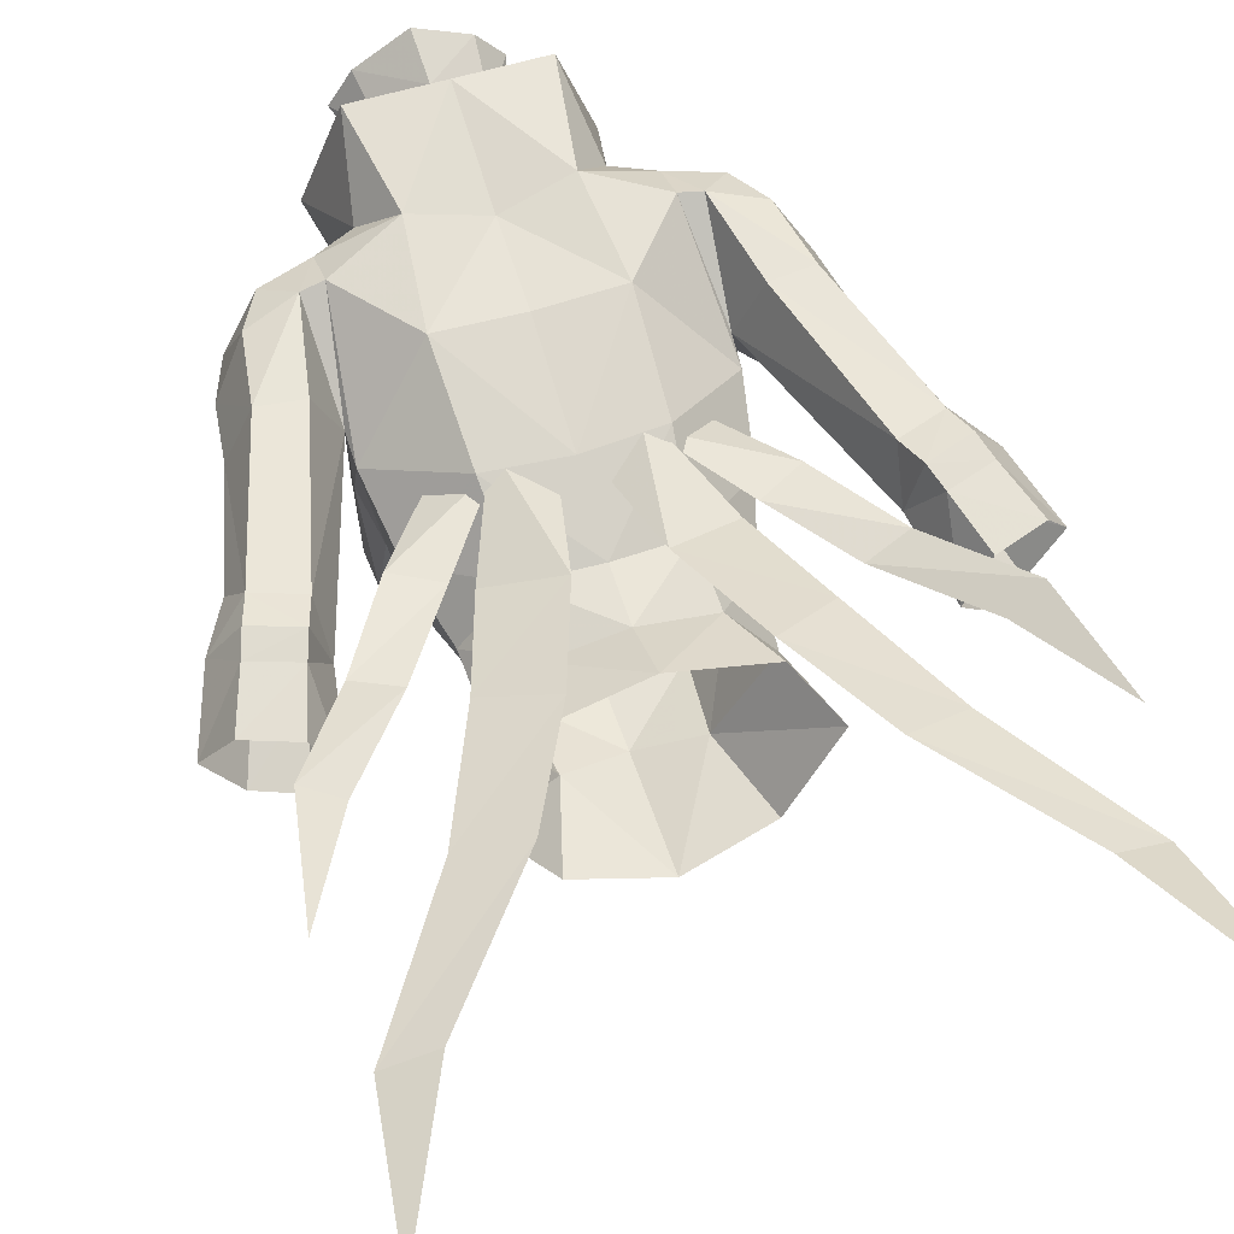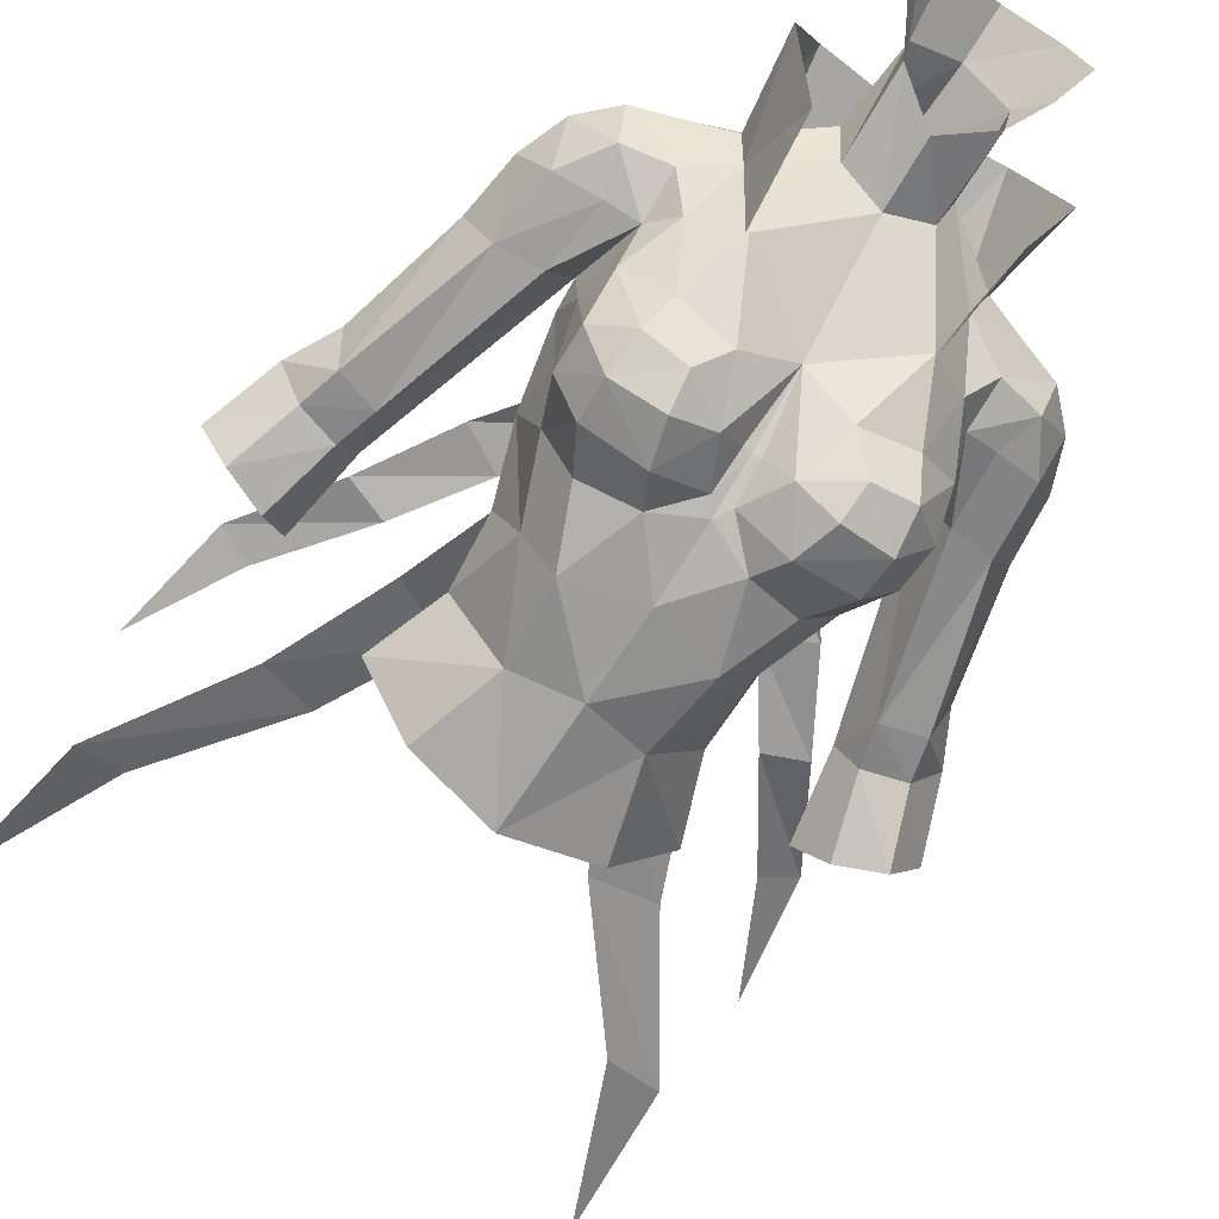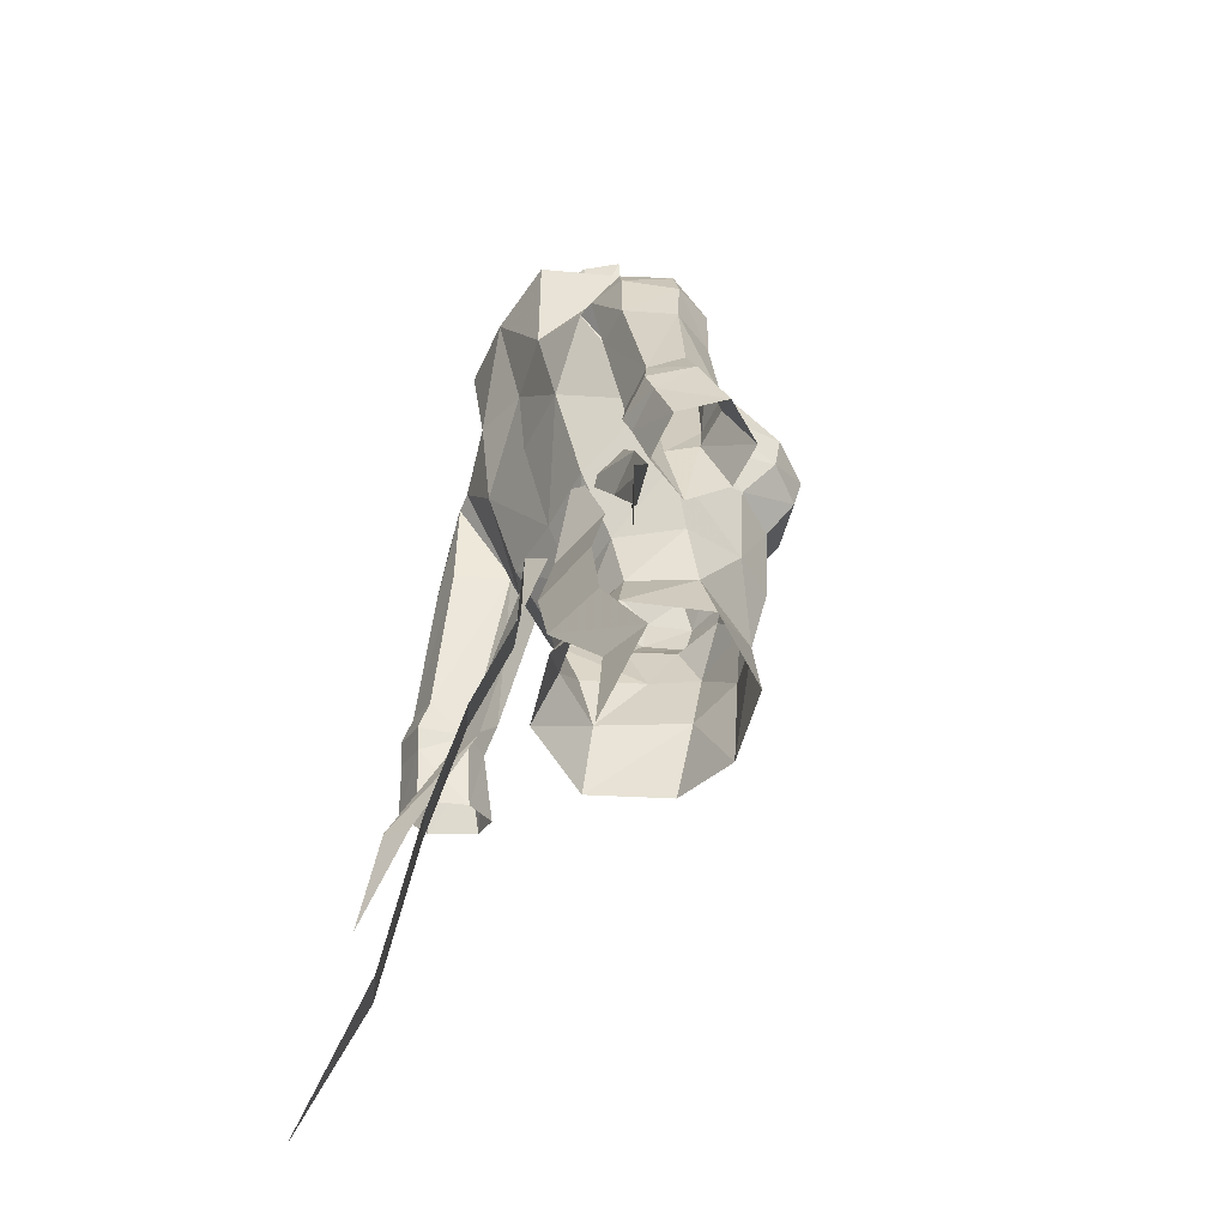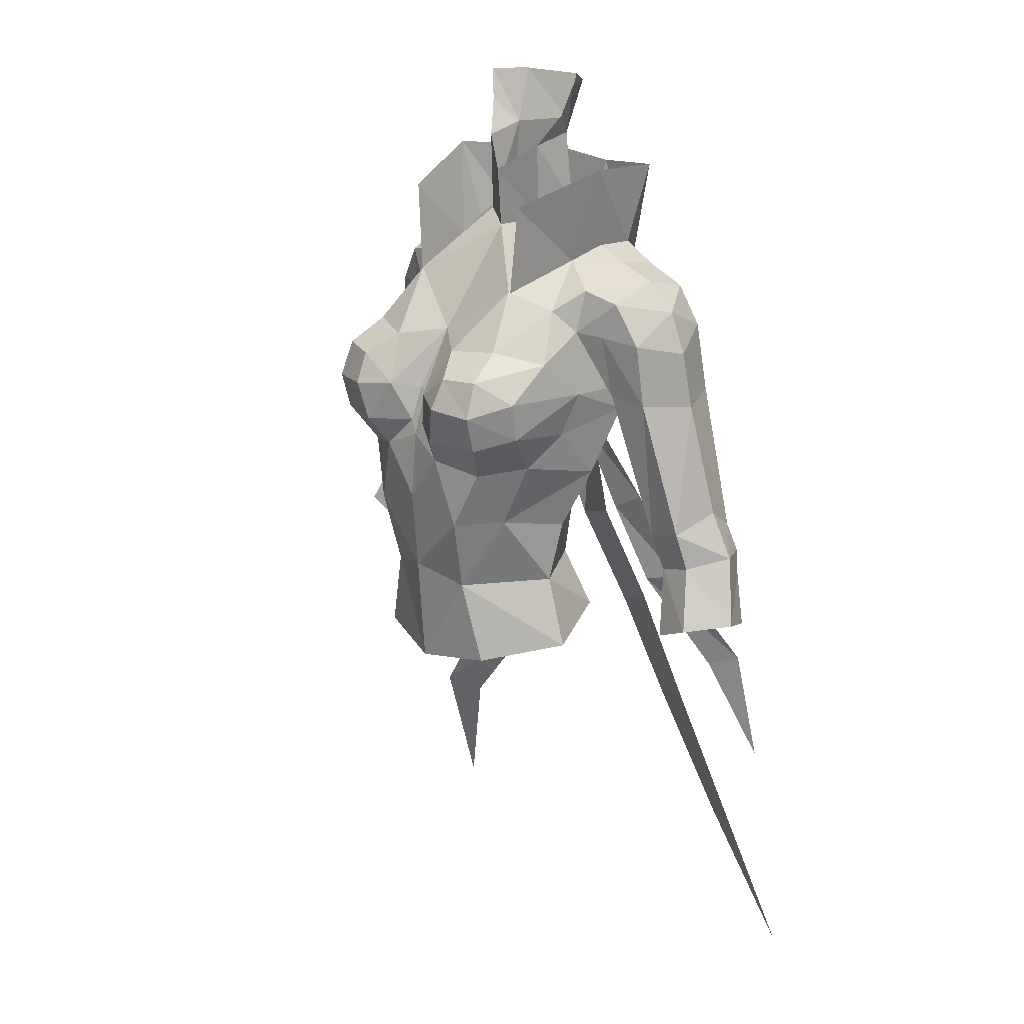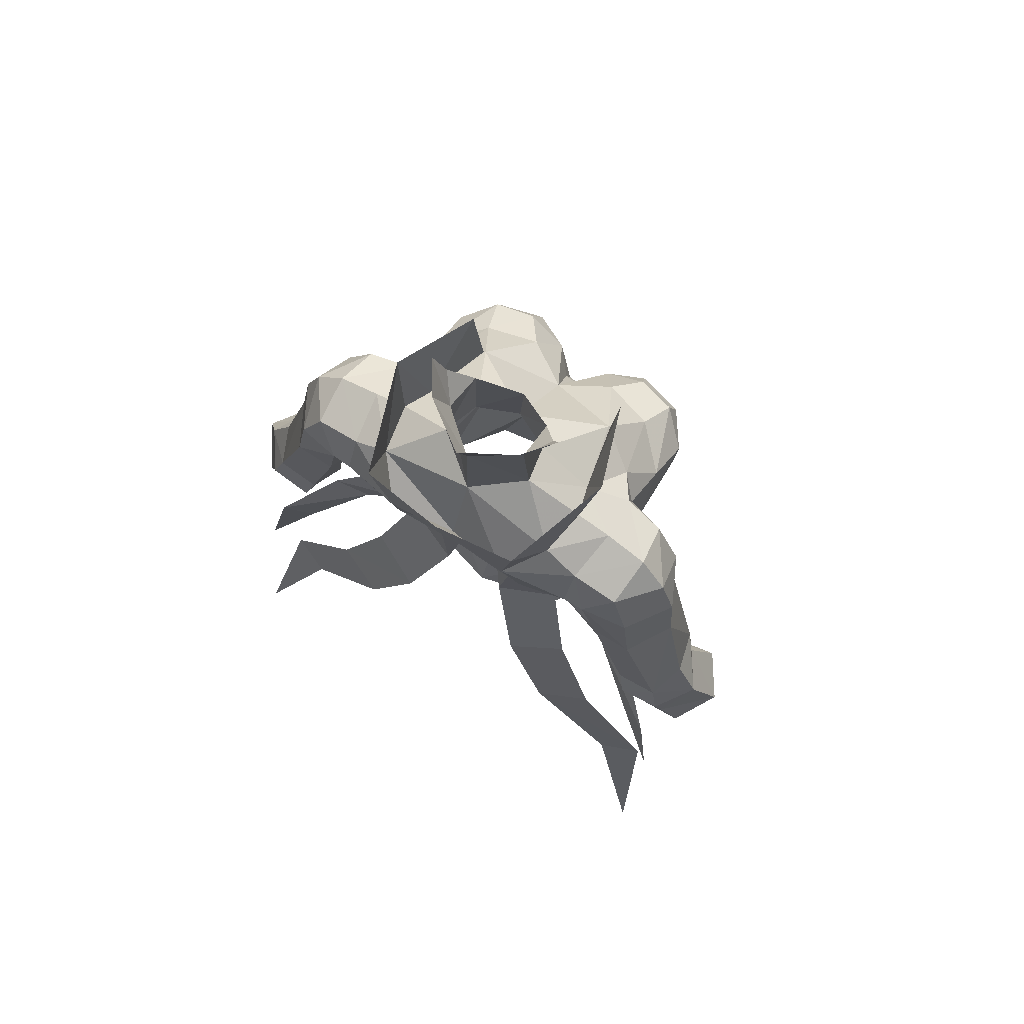
<metadata>
{"format":"obj","ext":"obj","renderer":"f3d","projection":"perspective","resolution":1024,"background":"white","views":[{"elev":57.1,"azim":162.2,"up":"+Y"},{"elev":-73.1,"azim":-32.9,"up":"+Y"},{"elev":-48.9,"azim":-118.1,"up":"+Z"},{"elev":20.1,"azim":50.3,"up":"+Z"},{"elev":75.4,"azim":-147.6,"up":"+Z"}]}
</metadata>
<code>
g robber_armour_female_32520
v 2.071 1.715 64.22
v 3.654 1.281 60.23
v 1.34 2.114 59.37
v 0.637 1.26 62.75
v 4.86 2.438 56.46
v 2.734 3.359 55.28
v 6.697 3.087 52.04
v 4.658 3.899 51.38
v 9.886 3.112 47.1
v 8.229 3.764 46.9
v 10.75 5.305 40.96
v 5.756 1.238 61.47
v 4.245 1.245 60.63
v 2.071 1.338 63.73
v 3.777 0.6493 64.23
v 7.584 1.7 58.33
v 6.134 1.389 57.86
v 9.699 3.417 54.82
v 8.52 2.876 54.31
v 10.47 3.895 50.45
v -1.995 1.715 64.22
v -0.5611 1.26 62.75
v -1.264 2.114 59.37
v -3.578 1.281 60.23
v -4.784 2.438 56.46
v -2.659 3.359 55.28
v -6.621 3.087 52.04
v -4.582 3.899 51.38
v -9.81 3.112 47.1
v -8.153 3.764 46.9
v -10.68 5.305 40.96
v -5.68 1.238 61.47
v -3.701 0.6493 64.23
v -1.995 1.338 63.73
v -4.169 1.245 60.63
v -7.508 1.7 58.33
v -6.059 1.389 57.86
v -9.623 3.417 54.82
v -8.444 2.876 54.31
v -10.39 3.895 50.45
v -4.364 -0.08233 75.17
v -3.496 -0.72 71.46
v -3.202 -3.366 73.89
v -3.567 2.246 71.86
v -3.863 0.4922 71.99
v -3.029 3.903 74.77
v -2.426 3.635 70.81
v 0.02202 4.221 74.48
v 0.02203 3.211 70.32
v -2.794 -3.488 69.62
v 4.408 -0.08233 75.17
v 3.246 -3.366 73.89
v 3.54 -0.72 71.46
v 3.611 2.247 71.86
v 3.073 3.903 74.77
v 3.939 0.4151 71.99
v 2.47 3.635 70.81
v 2.838 -3.488 69.62
f 1 2 3
f 3 4 1
f 5 6 3
f 3 2 5
f 7 8 6
f 6 5 7
f 9 10 8
f 8 7 9
f 10 9 11
f 12 13 14
f 14 15 12
f 16 17 13
f 13 12 16
f 18 19 17
f 17 16 18
f 19 18 20
f 21 22 23
f 23 24 21
f 25 24 23
f 23 26 25
f 27 25 26
f 26 28 27
f 29 27 28
f 28 30 29
f 30 31 29
f 32 33 34
f 34 35 32
f 36 32 35
f 35 37 36
f 38 36 37
f 37 39 38
f 39 40 38
f 41 42 43
f 44 45 41
f 41 46 44
f 44 46 47
f 47 46 48
f 48 49 47
f 41 45 42
f 43 42 50
f 51 52 53
f 54 55 51
f 51 56 54
f 54 57 55
f 57 49 48
f 48 55 57
f 51 53 56
f 52 58 53
g robber_armour_female_32520
v -5.167 -5.063 65.12
v -4.936 -2.485 64.78
v -4.513 -3.936 63.52
v -3.654 -5.005 68.39
v -4.08 -6.323 67.46
v -2.597 -6.704 67.36
v -1.743 -5.601 68.17
v -4.161 -6.451 64.67
v -3.365 -5.626 63.25
v -1.542 -6.366 63.63
v -2.068 -7.021 64.71
v -5.021 -1.347 70.58
v -3.496 -0.72 71.46
v -5.176 0.4658 71.53
v -4.279 -2.466 69.78
v -2.406 -6.07 60.98
v -2.664 1.803 63.33
v -4.904 -0.7885 62.83
v -5.379 0.3487 65.46
v -2.809 3.012 67.2
v -4.889 2.385 71.13
v -3.567 2.246 71.86
v -2.426 3.635 70.81
v -4.885 3.068 69.72
v -5.317 -1.914 66.47
v -1.457 -0.776 72.88
v 0.02187 -1.551 72.48
v -1.579 -0.7646 75.9
v -1.534 0.7101 76.31
v -1.792 0.7202 73.52
v 0.02186 1.766 63.13
v 0.02186 2.897 67.17
v -2.795 -3.488 70.46
v -5.113 -3.558 67.94
v -4.987 -1.786 68.95
v 0.02186 -4.414 68.55
v 0.02186 -6.155 64.35
v 0.02186 -5.596 66.15
v -0.3297 -6.047 64.86
v -2.115 -5.457 58.08
v 0.02186 -6.131 58.6
v 0.02186 -6.383 61.73
v -5.227 -5.299 66.61
v -3.344 0.6361 56.1
v -4.982 -2.337 55.44
v -3.991 -2.262 58.13
v -2.475 -0.06113 58.43
v -5.176 0.4658 71.53
v -6.774 0.5209 71
v -5.021 -1.347 70.58
v -4.889 2.385 71.13
v -4.885 3.068 69.72
v -5.407 0.7183 66.44
v -5.645 3.012 69.58
v -5.407 0.7183 66.44
v -2.394 0.4081 60.62
v -4.155 -1.71 60.49
v -2.62 0.1884 78.42
v -1.707 1.324 78.43
v 0.1833 2.368 78.3
v 0.1285 1.856 76.53
v -4.22 -6.809 66.09
v -3.027 -5.191 54.87
v -3.53 -4.356 61.02
v -2.257 -0.07482 77.18
v -8.469 0.8233 68.33
v -8.743 1.069 66.14
v -7.81 -0.6962 66.27
v -6.271 2.812 66.25
v -7.77 2.826 66.42
v -7.375 2.647 69.04
v -7.861 0.713 69.92
v -6.554 -1.095 70.27
v -6.634 2.324 70.56
v -7.579 -0.8902 68.71
v -6.062 -1.378 68.88
v -4.987 -1.786 68.95
v -6.326 -1.03 66.46
v -5.407 0.7183 66.44
v 0.02185 2.102 73.31
v 0.02186 3.211 70.32
v -1.089 -6.559 66.36
v 0.02186 -5.836 54.33
v 0.02186 0.4654 58.39
v 0.02186 1.56 56.21
v -2.477 -7.247 66.19
v -7.637 1.166 59.22
v -7.784 2.758 60.38
v -9.357 2.763 60.94
v -9.802 1.453 61.85
v -9.38 -0.1838 61.13
v -10.71 1.566 60.11
v -9.751 0.07847 59.72
v -7.955 -0.1728 60.74
v -8.357 0.145 59.3
v -8.127 3.044 59.27
v -9.7 3.025 59.84
v -7.637 1.166 59.22
v -9.042 -0.633 56.78
v -8.145 0.7294 56.23
v -11.62 0.8757 57.62
v -9.974 2.825 58.97
v -10.66 2.501 57.01
v -10.53 -0.7632 57.45
v -8.405 2.833 58.41
v -8.972 2.481 56.41
v -8.145 0.7294 56.23
v 0.02186 0.5648 60.42
v -0.2659 -5.594 66.22
v -5.176 0.4658 71.53
v -3.863 0.4922 71.99
v -3.863 0.4922 71.99
v -0.07583 -1.642 74.76
v 0.02185 2.102 73.31
v -1.792 0.7202 73.52
v 5.21 -5.063 65.12
v 4.557 -3.936 63.52
v 4.979 -2.485 64.78
v 3.698 -5.005 68.39
v 1.787 -5.601 68.17
v 2.641 -6.704 67.36
v 4.124 -6.323 67.46
v 4.205 -6.451 64.67
v 3.409 -5.626 63.25
v 2.111 -7.021 64.71
v 1.586 -6.366 63.63
v 5.065 -1.346 70.58
v 5.219 0.4667 71.53
v 3.54 -0.72 71.46
v 4.322 -2.466 69.78
v 2.449 -6.07 60.98
v 2.708 1.803 63.33
v 2.853 3.012 67.2
v 5.422 0.3487 65.46
v 4.948 -0.7885 62.83
v 2.47 3.635 70.81
v 3.611 2.247 71.86
v 4.932 2.386 71.13
v 4.929 3.069 69.71
v 5.36 -1.914 66.47
v 1.501 -0.7759 72.88
v 1.543 -0.921 75.85
v 1.836 0.7202 73.52
v 1.66 0.5501 76.26
v 2.838 -3.488 70.46
v 5.157 -3.558 67.94
v 5.03 -1.785 68.95
v 0.3734 -6.047 64.86
v 2.159 -5.457 58.08
v 5.271 -5.299 66.61
v 3.388 0.6361 56.1
v 2.519 -0.06113 58.43
v 4.034 -2.262 58.13
v 5.025 -2.337 55.44
v 5.219 0.4667 71.53
v 5.065 -1.346 70.58
v 6.818 0.5229 71
v 4.932 2.386 71.13
v 4.929 3.069 69.71
v 5.689 3.014 69.58
v 5.451 0.7193 66.43
v 5.451 0.7193 66.43
v 2.438 0.4081 60.62
v 4.199 -1.71 60.49
v 1.964 1.14 78.37
v 2.758 -0.08102 78.33
v 4.263 -6.809 66.09
v 3.071 -5.191 54.87
v 3.573 -4.356 61.02
v 2.33 -0.3046 77.1
v 8.512 0.8252 68.33
v 7.854 -0.6942 66.27
v 8.787 1.071 66.14
v 6.314 2.814 66.24
v 7.814 2.828 66.42
v 7.418 2.649 69.04
v 6.598 -1.093 70.27
v 7.905 0.7149 69.92
v 6.678 2.326 70.56
v 7.623 -0.8883 68.71
v 6.106 -1.376 68.88
v 5.03 -1.785 68.95
v 5.451 0.7193 66.43
v 6.37 -1.028 66.46
v 1.132 -6.559 66.36
v 2.521 -7.247 66.19
v 7.827 2.76 60.38
v 7.68 1.167 59.22
v 9.4 2.765 60.93
v 9.846 1.455 61.85
v 9.424 -0.1818 61.13
v 9.794 0.07967 59.72
v 10.76 1.567 60.11
v 7.998 -0.1709 60.74
v 8.401 0.1462 59.3
v 8.17 3.045 59.27
v 9.744 3.026 59.84
v 7.68 1.167 59.22
v 8.189 0.7303 56.23
v 9.086 -0.632 56.78
v 11.66 0.8766 57.61
v 10.7 2.501 57.01
v 10.02 2.826 58.96
v 10.58 -0.7622 57.45
v 8.448 2.835 58.41
v 9.016 2.482 56.41
v 8.189 0.7303 56.23
v 0.3096 -5.594 66.22
v 3.939 0.4151 71.99
v 5.219 0.4667 71.53
v 3.939 0.4151 71.99
v 1.836 0.7202 73.52
f 59 60 61
f 62 63 64
f 64 65 62
f 66 61 67
f 67 68 69
f 70 71 72
f 73 71 70
f 67 74 68
f 75 76 77
f 77 78 75
f 79 80 81
f 78 82 81
f 60 83 77
f 84 85 86
f 87 88 84
f 61 60 76
f 89 75 78
f 78 90 89
f 84 71 91
f 92 93 83
f 85 84 91
f 91 94 85
f 95 96 97
f 74 98 99
f 99 100 74
f 92 101 63
f 63 62 92
f 102 103 104
f 104 105 102
f 106 107 108
f 106 109 107
f 110 111 112
f 77 113 82
f 114 115 76
f 76 75 114
f 83 93 113
f 113 77 83
f 78 77 82
f 87 116 117
f 117 118 119
f 119 87 117
f 73 62 91
f 73 93 92
f 120 101 59
f 59 66 120
f 87 119 88
f 98 104 103
f 103 121 98
f 98 122 104
f 87 123 116
f 124 125 126
f 111 127 112
f 128 129 112
f 112 127 128
f 107 130 131
f 130 107 132
f 130 124 133
f 134 131 133
f 135 136 137
f 82 79 81
f 138 139 81
f 78 81 139
f 94 91 65
f 140 94 65
f 122 67 61
f 98 121 141
f 141 99 98
f 105 142 143
f 143 102 105
f 120 66 69
f 144 69 140
f 74 100 68
f 111 145 146
f 146 127 111
f 127 146 147
f 147 128 127
f 147 148 125
f 125 128 147
f 149 150 151
f 152 149 151
f 151 153 152
f 154 146 145
f 154 155 147
f 147 146 154
f 147 155 150
f 125 148 149
f 149 126 125
f 153 156 152
f 153 157 158
f 158 156 153
f 159 150 160
f 160 161 159
f 137 136 152
f 152 156 137
f 151 150 159
f 159 162 151
f 163 164 161
f 161 160 163
f 163 145 165
f 165 164 163
f 153 151 162
f 162 157 153
f 160 155 154
f 154 163 160
f 155 160 150
f 154 145 163
f 123 87 86
f 142 105 114
f 114 166 142
f 104 122 115
f 63 101 120
f 66 59 61
f 64 140 65
f 96 94 167
f 66 67 69
f 74 67 122
f 74 122 98
f 93 73 70
f 150 149 148
f 150 148 147
f 90 78 139
f 76 122 61
f 115 114 105
f 105 104 115
f 166 114 75
f 75 89 166
f 115 122 76
f 120 144 64
f 64 63 120
f 144 140 64
f 83 59 101
f 167 94 140
f 97 68 95
f 95 68 100
f 97 96 167
f 80 79 168
f 168 169 80
f 72 71 170
f 134 133 126
f 134 135 131
f 152 136 126
f 126 149 152
f 134 126 136
f 134 136 135
f 110 112 109
f 129 124 130
f 129 128 124
f 129 132 112
f 109 112 132
f 130 133 131
f 129 130 132
f 124 126 133
f 76 60 77
f 97 69 68
f 140 69 97
f 140 97 167
f 91 62 65
f 73 92 62
f 124 128 125
f 120 69 144
f 83 101 92
f 88 71 84
f 59 83 60
f 85 171 86
f 119 172 88
f 86 87 84
f 109 132 107
f 107 131 108
f 135 108 131
f 71 73 91
f 71 88 170
f 80 169 173
f 173 138 80
f 80 138 81
f 174 175 176
f 177 178 179
f 179 180 177
f 181 182 175
f 182 183 184
f 185 186 187
f 188 185 187
f 182 184 189
f 190 191 192
f 192 193 190
f 194 195 196
f 191 194 197
f 176 192 198
f 199 200 171
f 201 202 200
f 175 193 176
f 89 90 191
f 191 190 89
f 199 203 187
f 204 198 205
f 85 94 203
f 203 199 85
f 95 206 96
f 189 100 99
f 99 207 189
f 204 177 180
f 180 208 204
f 209 210 211
f 211 212 209
f 213 214 215
f 213 215 216
f 217 218 219
f 192 197 220
f 221 190 193
f 193 222 221
f 198 192 220
f 220 205 198
f 191 197 192
f 202 223 224
f 223 202 119
f 119 118 223
f 188 203 177
f 188 204 205
f 225 181 174
f 174 208 225
f 202 201 172
f 207 226 212
f 212 211 207
f 207 211 227
f 202 224 228
f 229 230 231
f 219 218 232
f 233 232 218
f 218 234 233
f 215 235 236
f 236 237 215
f 236 238 229
f 239 238 235
f 240 241 242
f 197 194 196
f 138 195 139
f 191 139 194
f 94 178 203
f 243 178 94
f 227 175 182
f 207 99 141
f 141 226 207
f 210 209 143
f 143 142 210
f 225 183 181
f 244 243 183
f 189 184 100
f 219 232 245
f 245 246 219
f 232 233 247
f 247 245 232
f 247 233 231
f 231 248 247
f 249 250 251
f 252 253 250
f 250 249 252
f 254 246 245
f 254 245 247
f 247 255 254
f 247 251 255
f 231 230 249
f 249 248 231
f 253 252 256
f 253 256 257
f 257 258 253
f 259 260 261
f 261 251 259
f 241 256 252
f 252 242 241
f 250 262 259
f 259 251 250
f 263 261 260
f 260 264 263
f 263 264 265
f 265 246 263
f 253 258 262
f 262 250 253
f 261 263 254
f 254 255 261
f 255 251 261
f 254 263 246
f 228 200 202
f 142 166 221
f 221 210 142
f 211 222 227
f 180 225 208
f 181 175 174
f 179 178 243
f 96 266 94
f 181 183 182
f 189 227 182
f 189 207 227
f 205 185 188
f 251 248 249
f 251 247 248
f 90 139 191
f 193 175 227
f 222 211 210
f 210 221 222
f 166 89 190
f 190 221 166
f 222 193 227
f 225 180 179
f 179 244 225
f 244 179 243
f 198 208 174
f 266 243 94
f 206 95 184
f 95 100 184
f 206 266 96
f 195 267 268
f 268 196 195
f 186 269 187
f 239 230 238
f 239 235 240
f 252 249 230
f 230 242 252
f 239 242 230
f 239 240 242
f 217 216 218
f 234 236 229
f 234 229 233
f 234 218 237
f 216 237 218
f 236 235 238
f 234 237 236
f 229 238 230
f 193 192 176
f 206 184 183
f 243 206 183
f 243 266 206
f 203 178 177
f 188 177 204
f 229 231 233
f 225 244 183
f 198 204 208
f 201 199 187
f 174 176 198
f 216 215 237
f 215 214 235
f 240 235 214
f 187 203 188
f 187 269 201
f 195 138 270
f 270 267 195
f 195 194 139
f 199 171 85
f 201 200 199
f 202 172 119

</code>
